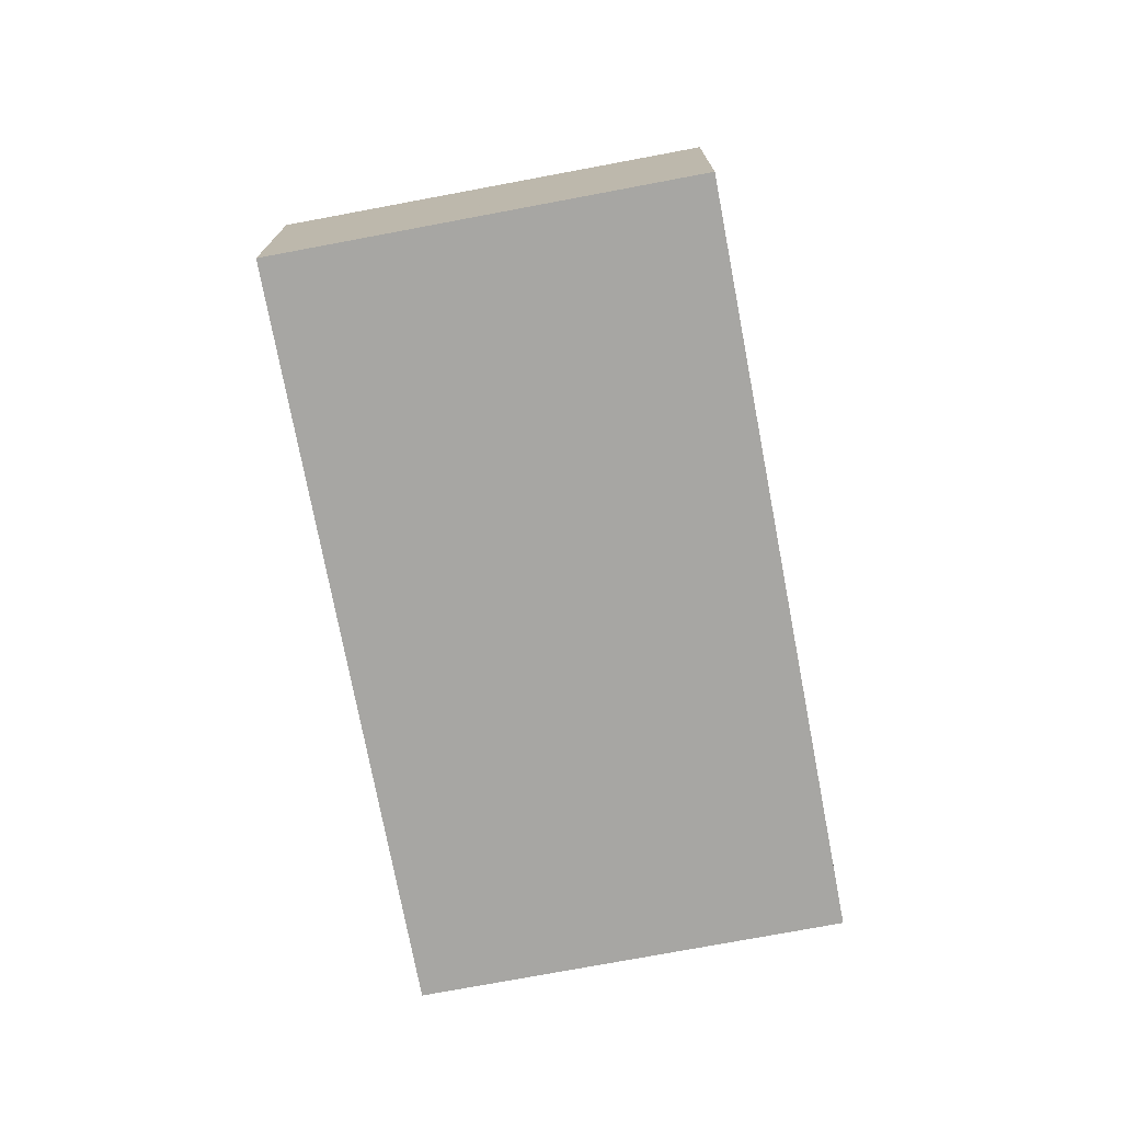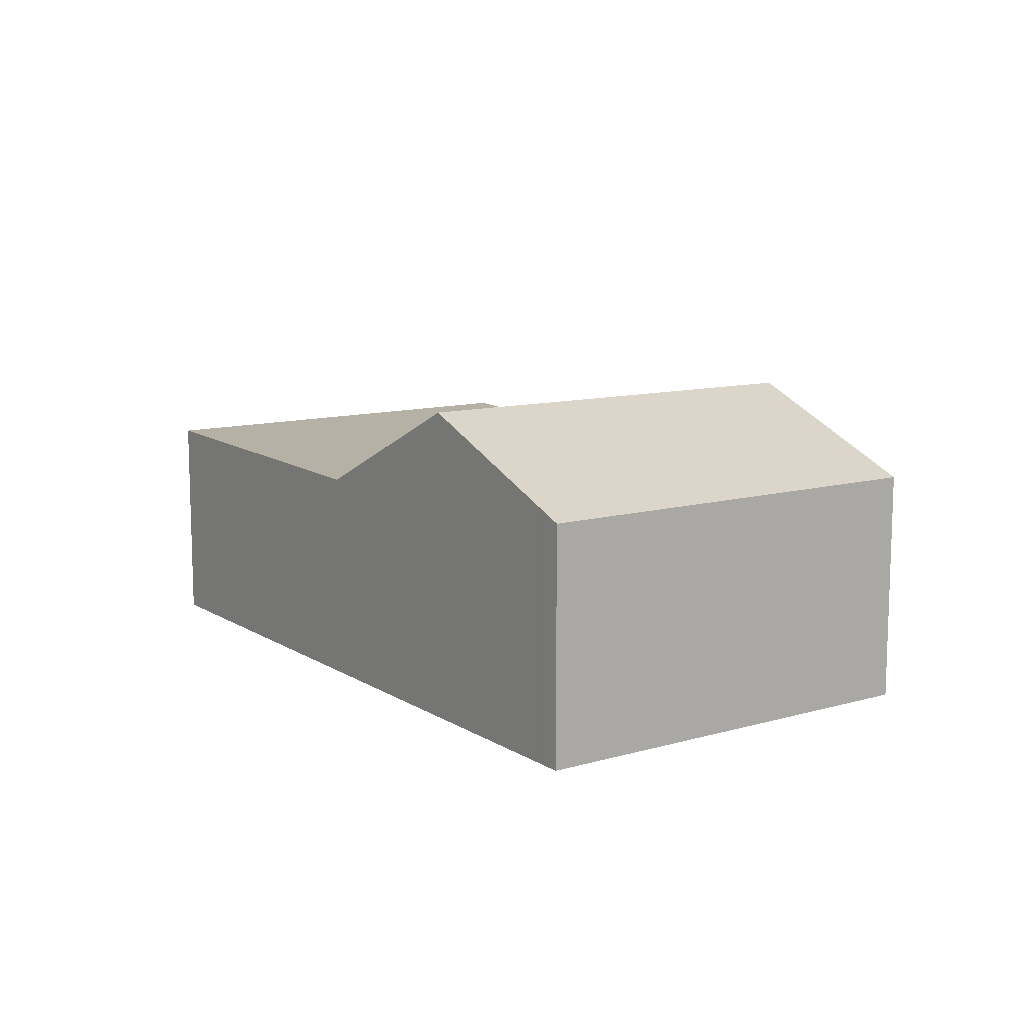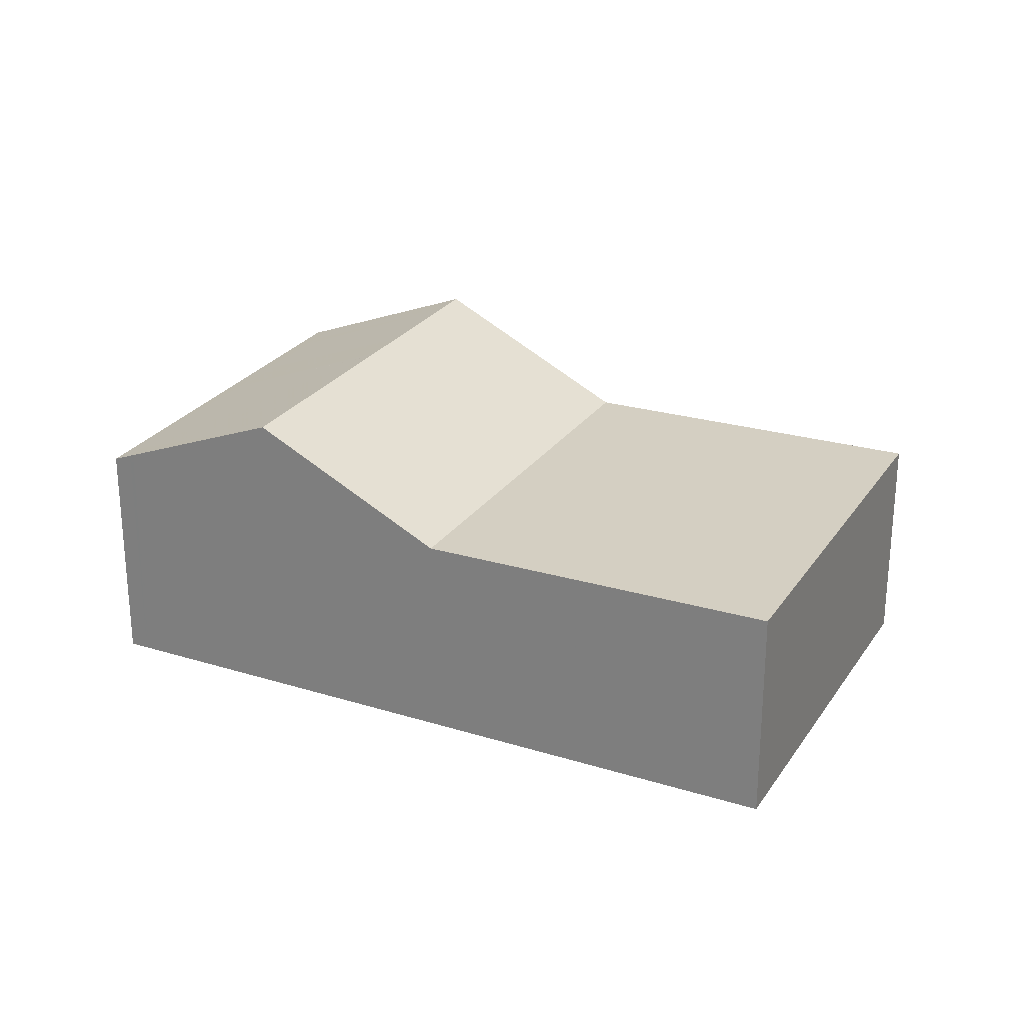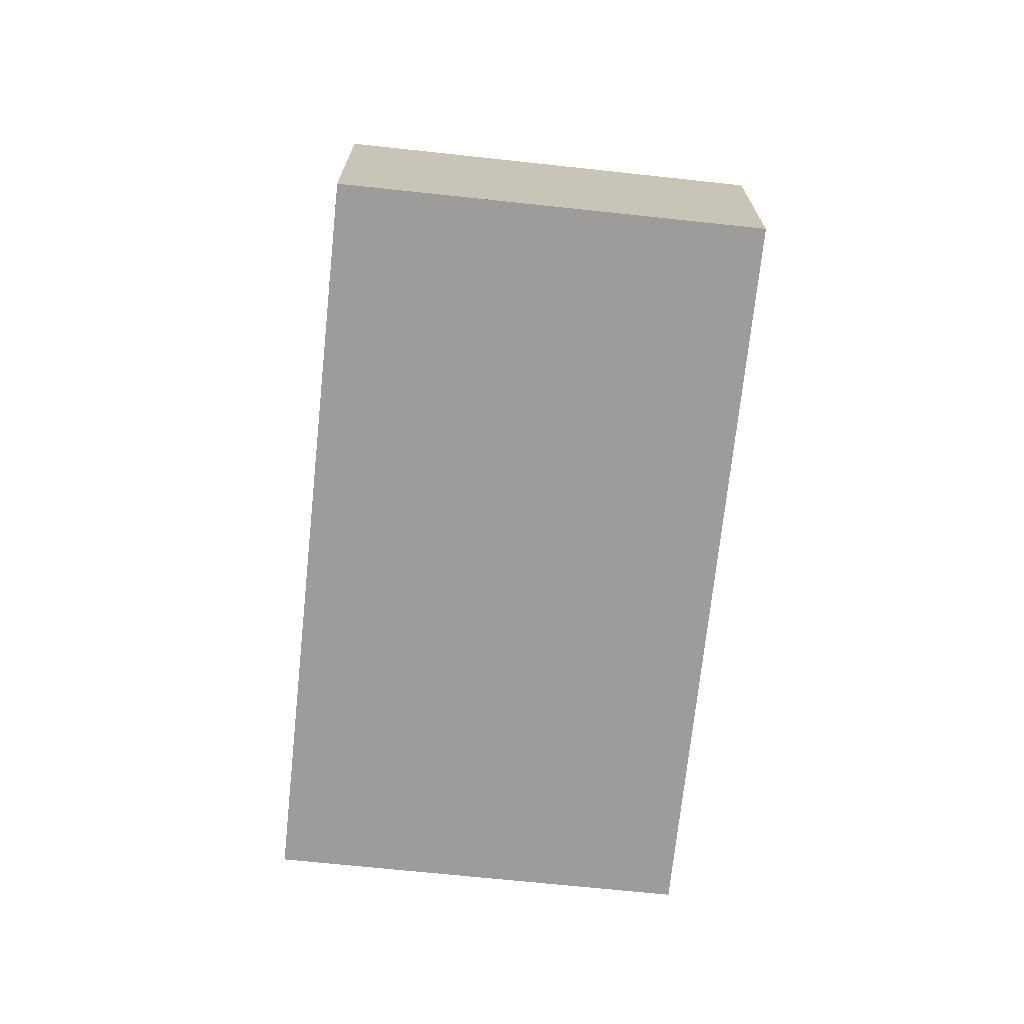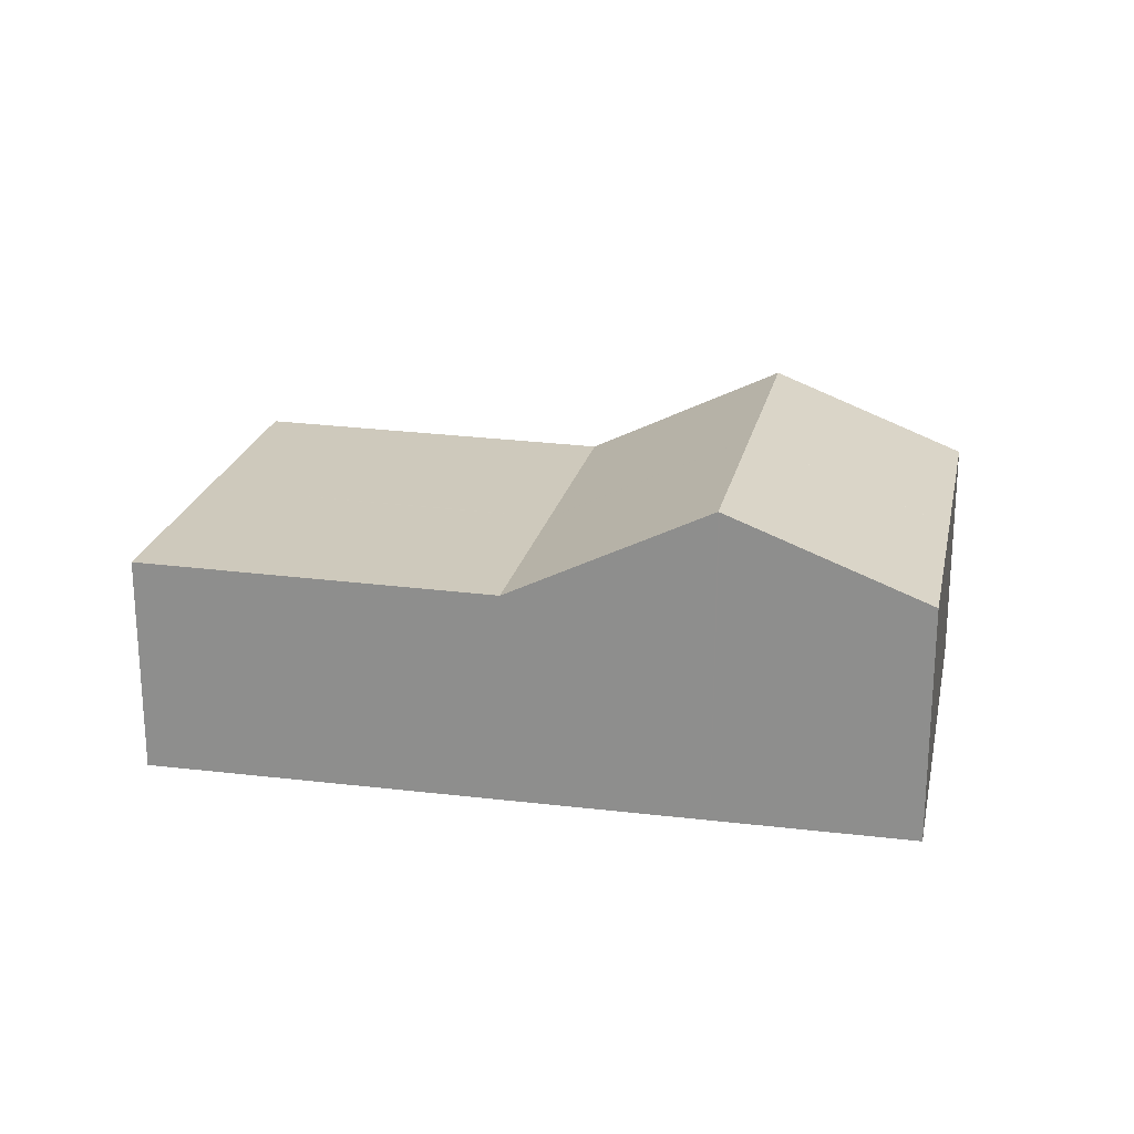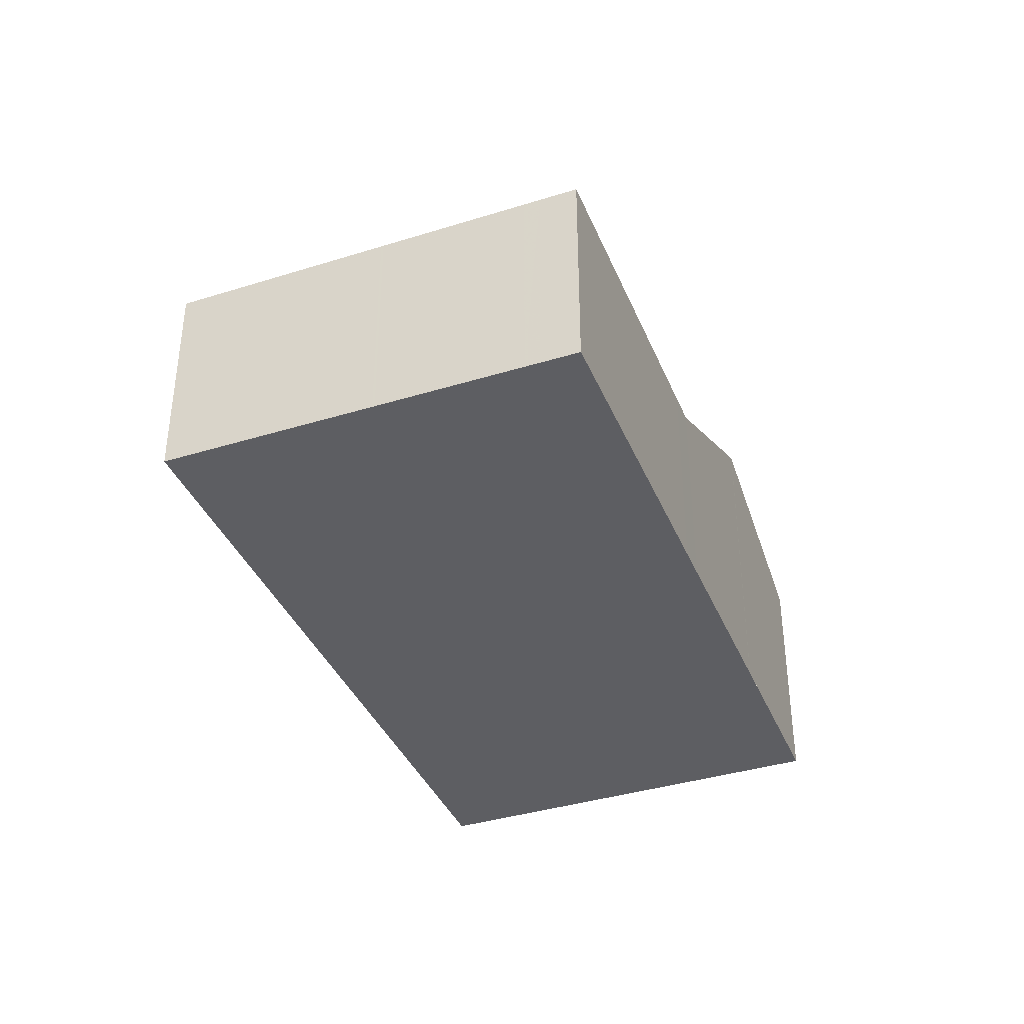
<metadata>
{"format":"obj","ext":"obj","renderer":"f3d","projection":"perspective","resolution":1024,"background":"white","views":[{"elev":-74.1,"azim":130.2,"up":"+Z"},{"elev":11.8,"azim":84.8,"up":"+Z"},{"elev":25.6,"azim":-124.2,"up":"+Z"},{"elev":-70.3,"azim":113.5,"up":"+Z"},{"elev":22.7,"azim":41.1,"up":"+Z"},{"elev":-38.5,"azim":-39.3,"up":"+Z"}]}
</metadata>
<code>
v -2360 -117.2 2.572
v -2363 -112.7 2.529
v -2355 -108.3 2.753
v -2352 -112.7 2.794
v -2359 -110.6 2.484
v -2356 -115.1 2.528
v -2359 -110.8 2.487
v -2362 -113 2.531
v -2357 -112.9 2.507
v -2356 -115.1 2.528
v -2359 -110.6 2.484
v -2357 -109.4 3.638
v -2354 -113.9 3.698
v -2354 -113.9 3.698
v -2357 -109.4 3.638
v -2357 -109.7 3.642
v -2357 -109.7 3.642
v -2359 -110.8 2.487
v -2355 -108.6 2.755
v -2355 -108.7 2.843
v -2352 -112.8 2.882
v -2355 -108.4 2.841
v -2361 -115 2.551
v -2355 -111.7 3.669
v -2355 -111.7 3.669
v -2357 -112.9 2.507
v -2354 -110.7 2.862
v -2353 -110.6 2.774
v -2362 -112.8 2.527
v -2361 -114.8 2.547
v -2362 -112.5 2.524
v -2360 -116.9 2.568
v -2357 -114.7 2.525
v -2360 -116.6 2.564
v -2354 -113.5 3.693
v -2357 -114.7 2.525
v -2360 -116.8 2.568
v -2354 -113.5 3.693
v -2353 -112.4 2.878
v -2352 -112.3 2.79
v -2354 -110.7 2.886
v -2355 -108.7 2.865
v -2355 -108.5 2.863
v -2352 -112.9 2.907
v -2353 -112.5 2.903
v -2358 -113.1 2.512
v -2357 -114.9 2.529
v -2357 -115.2 2.532
v -2359 -111.1 2.491
v -2359 -110.8 2.489
v -2360 -115.4 2.553
v -2357 -113.7 2.518
v -2357 -113.5 2.513
v -2355 -112.4 3.678
v -2355 -112.4 3.678
v -2353 -111.4 2.892
v -2357 -113.5 2.513
v -2361 -115.6 2.557
v -2353 -111.3 2.868
v -2353 -111.2 2.78
v -2355 -111.7 3.669
v -2357 -109.7 3.632
v -2354 -113.9 3.691
v -2354 -113.5 3.687
v -2355 -112.4 3.676
v -2355 -111.9 3.671
v -2355 -111.9 3.671
v -2357 -109.5 3.628
v -2358 -115.3 2.538
v -2358 -114.2 2.527
v -2357 -115.7 2.542
v -2359 -113.6 2.521
v -2360 -111.5 2.501
v -2360 -111.3 2.498
v -2361 -115 2.551
v -2361 -114.8 2.547
v -2355 -111.7 3.669
v -2355 -111.7 3.669
v -2355 -111.7 3.669
v -2354 -110.9 2.986
v -2359 -113.5 2.521
v -2358 -113.1 2.511
v -2357 -112.9 2.507
v -2357 -112.9 2.507
v -2354 -110.7 2.886
v -2354 -110.7 2.862
v -2353 -110.6 2.774
v -2359 -116.2 2.557
v -2360 -115.1 2.546
v -2359 -116.6 2.561
v -2360 -114.5 2.54
v -2360 -114.5 2.54
v -2361 -112.4 2.52
v -2362 -112.2 2.517
v -2357 -114.7 2.527
v -2358 -115.1 2.536
v -2353 -112.3 2.901
v -2355 -113.3 3.685
v -2359 -116.1 2.555
v -2360 -116.4 2.562
v -2357 -114.5 2.523
v -2355 -113.3 3.69
v -2357 -114.5 2.523
v -2355 -113.3 3.69
v -2360 -116.6 2.567
v -2353 -112.3 2.877
v -2353 -112.2 2.789
v -2360 -116.8 2.568
v -2360 -117.2 2.572
v -2360 -117.2 0
v -2360 -116.8 0
v -2362 -112.5 2.524
v -2363 -112.7 2.529
v -2363 -112.7 0
v -2362 -112.5 0
v -2355 -108.6 2.755
v -2355 -108.3 2.753
v -2355 -108.3 0
v -2355 -108.6 0
v -2352 -112.8 2.882
v -2352 -112.7 2.794
v -2352 -112.7 0
v -2352 -112.8 0
v -2357 -115.2 2.532
v -2356 -115.1 2.528
v -2356 -115.1 0
v -2357 -115.2 0
v -2363 -112.7 2.529
v -2362 -113 2.531
v -2362 -113 0
v -2363 -112.7 0
v -2357 -109.5 3.628
v -2359 -110.6 2.484
v -2359 -110.6 0
v -2357 -109.5 4.441e-16
v -2355 -108.5 2.863
v -2357 -109.4 3.638
v -2357 -109.4 4.441e-16
v -2355 -108.5 0
v -2356 -115.1 2.528
v -2354 -113.9 3.698
v -2354 -113.9 -4.441e-16
v -2356 -115.1 0
v -2353 -110.6 2.774
v -2355 -108.6 2.755
v -2355 -108.6 0
v -2353 -110.6 0
v -2352 -112.9 2.907
v -2352 -112.8 2.882
v -2352 -112.8 0
v -2352 -112.9 -4.441e-16
v -2355 -108.3 2.753
v -2355 -108.4 2.841
v -2355 -108.4 0
v -2355 -108.3 0
v -2361 -115 2.551
v -2361 -115 2.551
v -2361 -115 0
v -2361 -115 0
v -2353 -110.6 2.774
v -2353 -110.6 2.774
v -2353 -110.6 0
v -2353 -110.6 0
v -2362 -112.2 2.517
v -2362 -112.5 2.524
v -2362 -112.5 0
v -2362 -112.2 4.441e-16
v -2360 -117.2 2.572
v -2360 -116.9 2.568
v -2360 -116.9 0
v -2360 -117.2 0
v -2360 -116.6 2.567
v -2360 -116.8 2.568
v -2360 -116.8 0
v -2360 -116.6 0
v -2352 -112.7 2.794
v -2352 -112.3 2.79
v -2352 -112.3 0
v -2352 -112.7 0
v -2355 -108.4 2.841
v -2355 -108.5 2.863
v -2355 -108.5 0
v -2355 -108.4 0
v -2354 -113.9 3.691
v -2352 -112.9 2.907
v -2352 -112.9 -4.441e-16
v -2354 -113.9 -4.441e-16
v -2357 -115.7 2.542
v -2357 -115.2 2.532
v -2357 -115.2 0
v -2357 -115.7 0
v -2359 -110.6 2.484
v -2359 -110.8 2.489
v -2359 -110.8 4.441e-16
v -2359 -110.6 0
v -2361 -115 2.551
v -2361 -115.6 2.557
v -2361 -115.6 0
v -2361 -115 0
v -2353 -112.2 2.789
v -2353 -111.2 2.78
v -2353 -111.2 0
v -2353 -112.2 0
v -2354 -113.9 3.698
v -2354 -113.9 3.691
v -2354 -113.9 -4.441e-16
v -2354 -113.9 -4.441e-16
v -2357 -109.4 3.638
v -2357 -109.5 3.628
v -2357 -109.5 4.441e-16
v -2357 -109.4 4.441e-16
v -2359 -116.6 2.561
v -2357 -115.7 2.542
v -2357 -115.7 0
v -2359 -116.6 0
v -2359 -110.8 2.489
v -2360 -111.3 2.498
v -2360 -111.3 0
v -2359 -110.8 4.441e-16
v -2362 -113 2.531
v -2361 -115 2.551
v -2361 -115 0
v -2362 -113 0
v -2353 -111.2 2.78
v -2353 -110.6 2.774
v -2353 -110.6 0
v -2353 -111.2 0
v -2360 -116.9 2.568
v -2359 -116.6 2.561
v -2359 -116.6 0
v -2360 -116.9 0
v -2360 -111.3 2.498
v -2362 -112.2 2.517
v -2362 -112.2 4.441e-16
v -2360 -111.3 0
v -2361 -115.6 2.557
v -2360 -116.6 2.567
v -2360 -116.6 0
v -2361 -115.6 0
v -2352 -112.3 2.79
v -2353 -112.2 2.789
v -2353 -112.2 0
v -2352 -112.3 0
v -2355 -108.3 0
v -2352 -112.7 0
v -2360 -117.2 0
v -2363 -112.7 0
f 76 30 23 75
f 29 8 2 31
f 42 20 27 41
f 78 24 61 77
f 43 22 20 42
f 68 15 16 62
f 27 20 19 28
f 22 3 19 20
f 105 58 51 100
f 97 56 59 106
f 103 57 54 104
f 106 59 60 107
f 82 46 72 81
f 74 50 49 73
f 96 70 52 95
f 69 47 48 71
f 34 32 1 37
f 45 39 21 44
f 38 14 10 36
f 40 4 21 39
f 80 25 79
f 42 17 12 43
f 64 45 44 63
f 98 65 56 97
f 95 52 53 101
f 47 33 6 48
f 83 9 46 82
f 50 5 7 49
f 72 46 52 70
f 85 56 65 67 25 80
f 52 46 9 53
f 58 23 30 51
f 86 59 56 85
f 61 24 66
f 87 60 59 86
f 77 61 26 84
f 63 13 35 64
f 102 55 65 98
f 65 55 67
f 66 54 57 26 61
f 62 18 11 68
f 99 89 70 96
f 88 69 71 90
f 91 72 70 89
f 92 81 72 91
f 94 74 73 93
f 75 8 29 76
f 77 62 16 78
f 79 17 42 41 80
f 93 73 81 92
f 82 49 7 83
f 80 41 85
f 85 41 27 86
f 86 27 28 87
f 84 18 62 77
f 81 73 49 82
f 100 51 89 99
f 90 32 34 88
f 89 51 30 91
f 91 30 76 92
f 93 29 31 94
f 92 76 29 93
f 95 47 69 96
f 97 45 64 98
f 96 69 88 99
f 99 88 34 100
f 101 33 47 95
f 98 64 35 102
f 100 34 37 105
f 106 39 45 97
f 104 38 36 103
f 107 40 39 106
f 109 110 111 108
f 113 114 115 112
f 117 118 119 116
f 121 122 123 120
f 125 126 127 124
f 129 130 131 128
f 133 134 135 132
f 137 138 139 136
f 141 142 143 140
f 145 146 147 144
f 149 150 151 148
f 153 154 155 152
f 157 158 159 156
f 161 162 163 160
f 165 166 167 164
f 169 170 171 168
f 173 174 175 172
f 177 178 179 176
f 181 182 183 180
f 185 186 187 184
f 189 190 191 188
f 193 194 195 192
f 197 198 199 196
f 201 202 203 200
f 205 206 207 204
f 209 210 211 208
f 213 214 215 212
f 217 218 219 216
f 221 222 223 220
f 225 226 227 224
f 229 230 231 228
f 233 234 235 232
f 237 238 239 236
f 241 242 243 240
f 245 246 247 244

</code>
